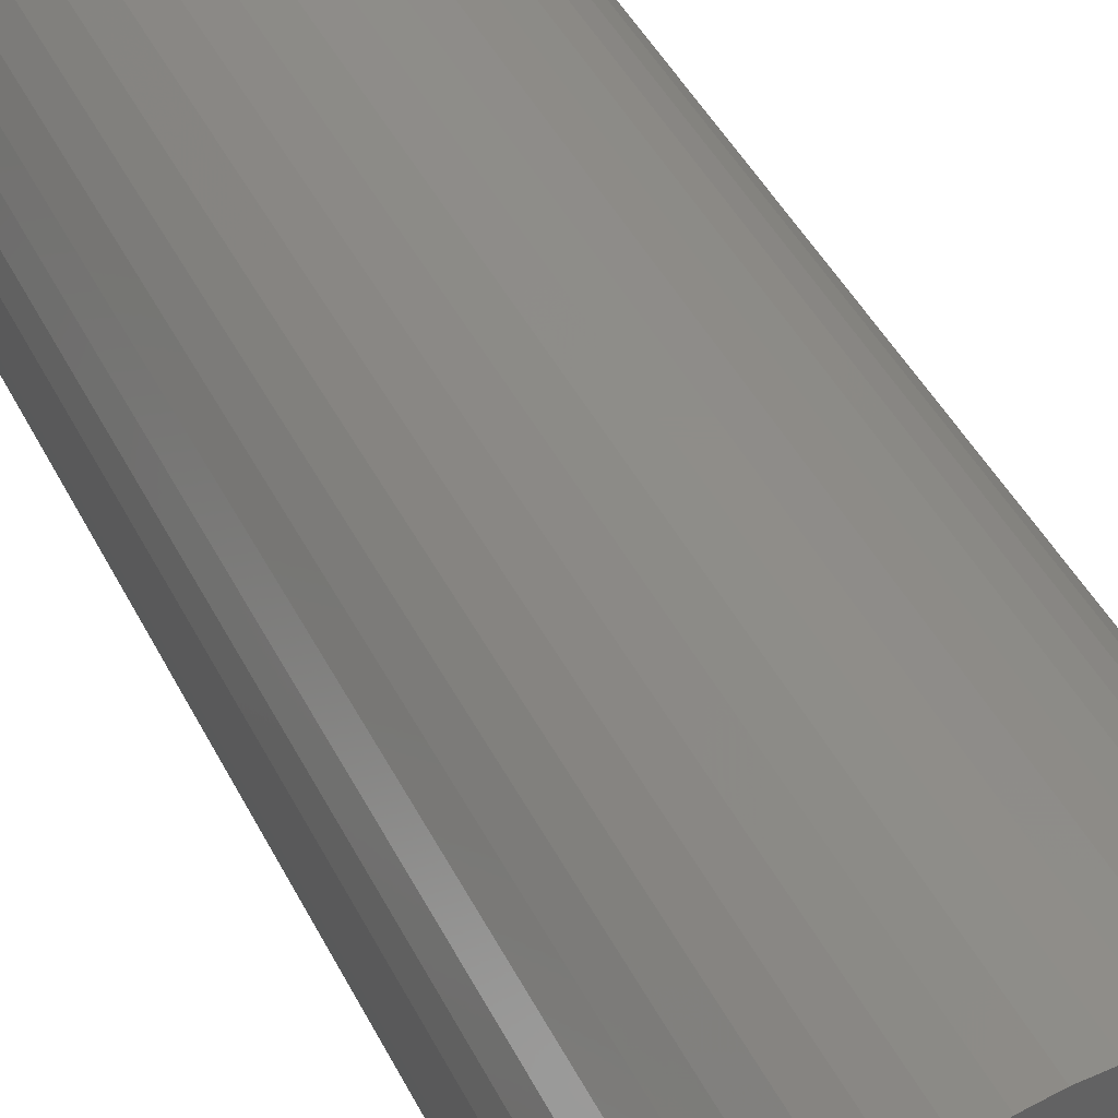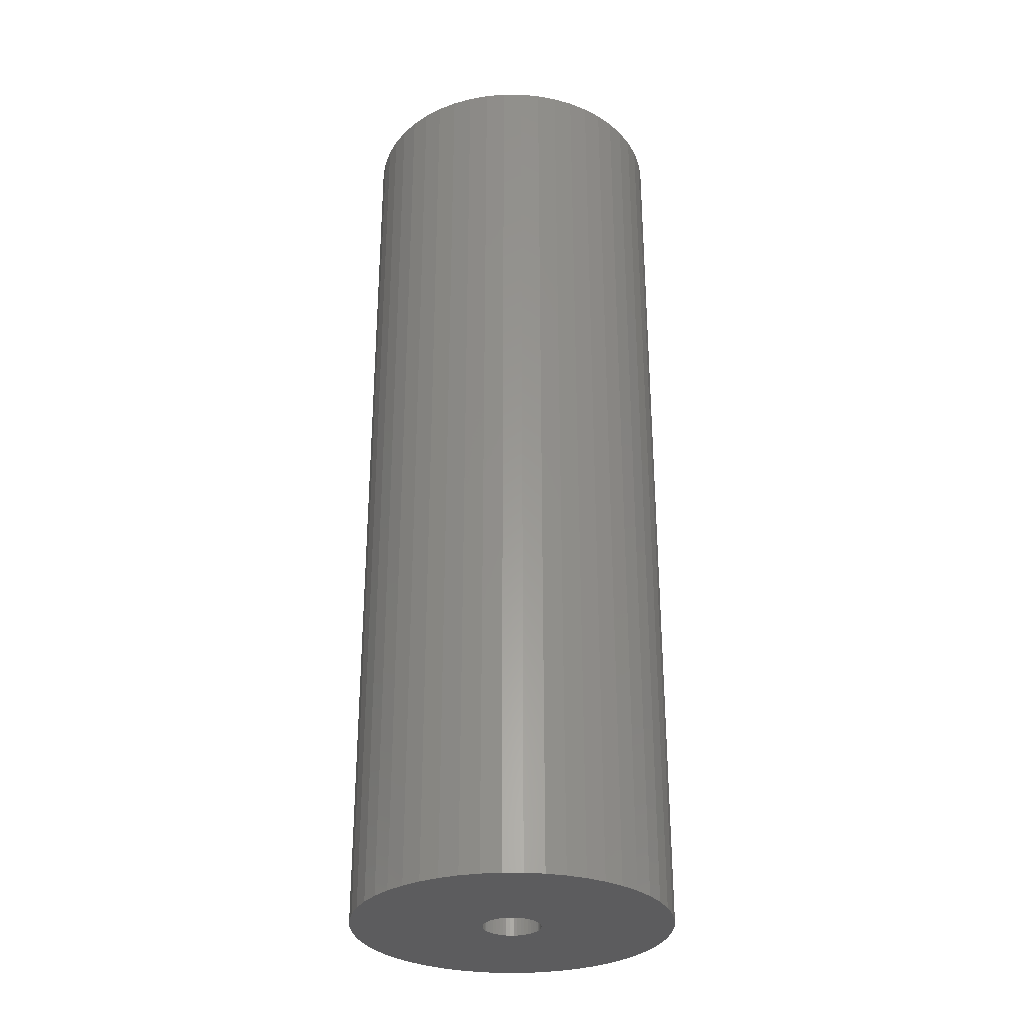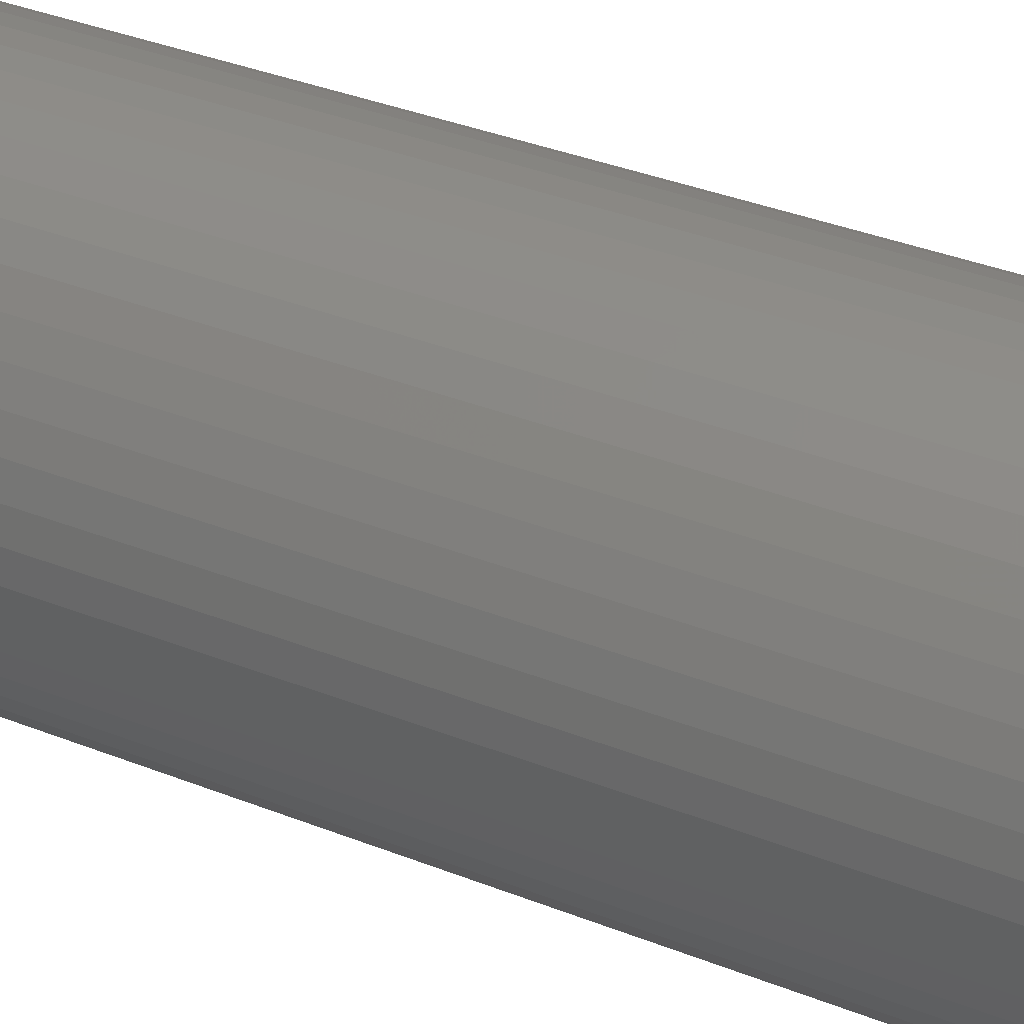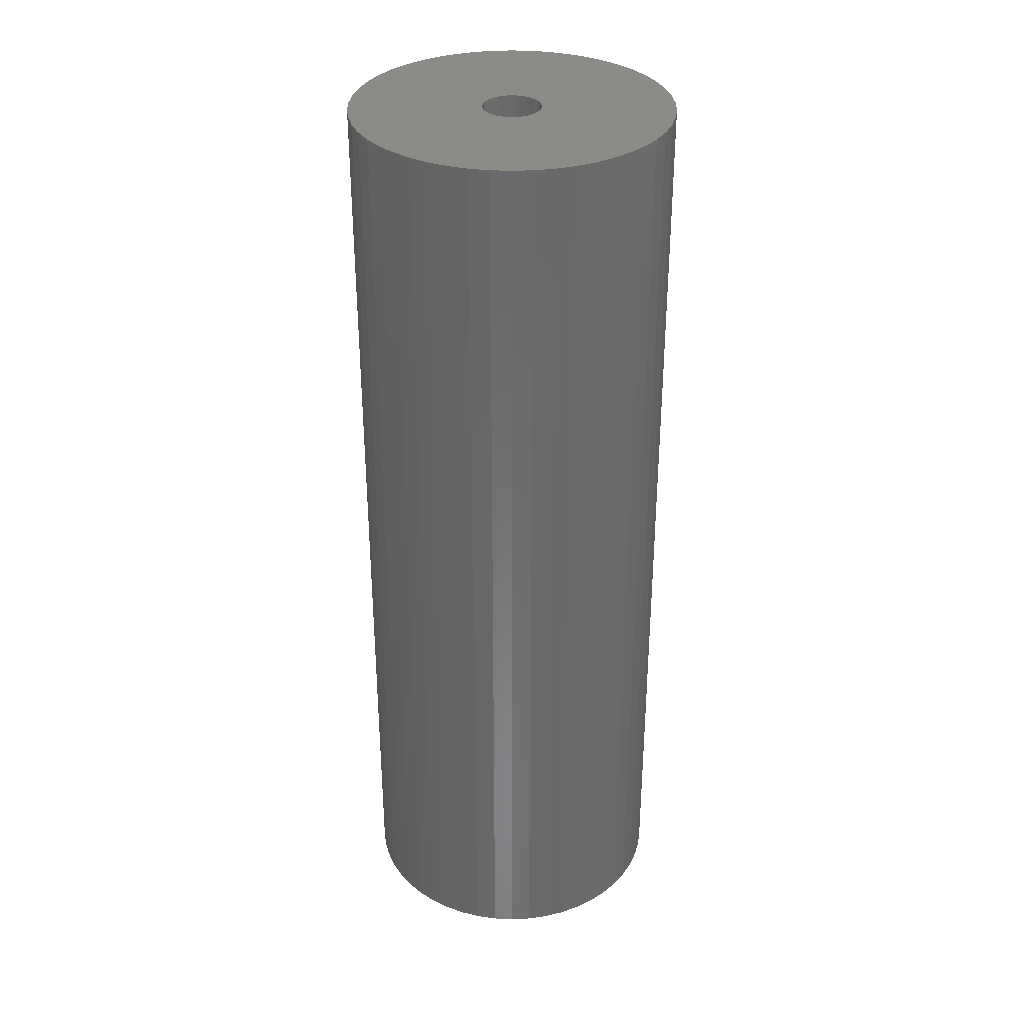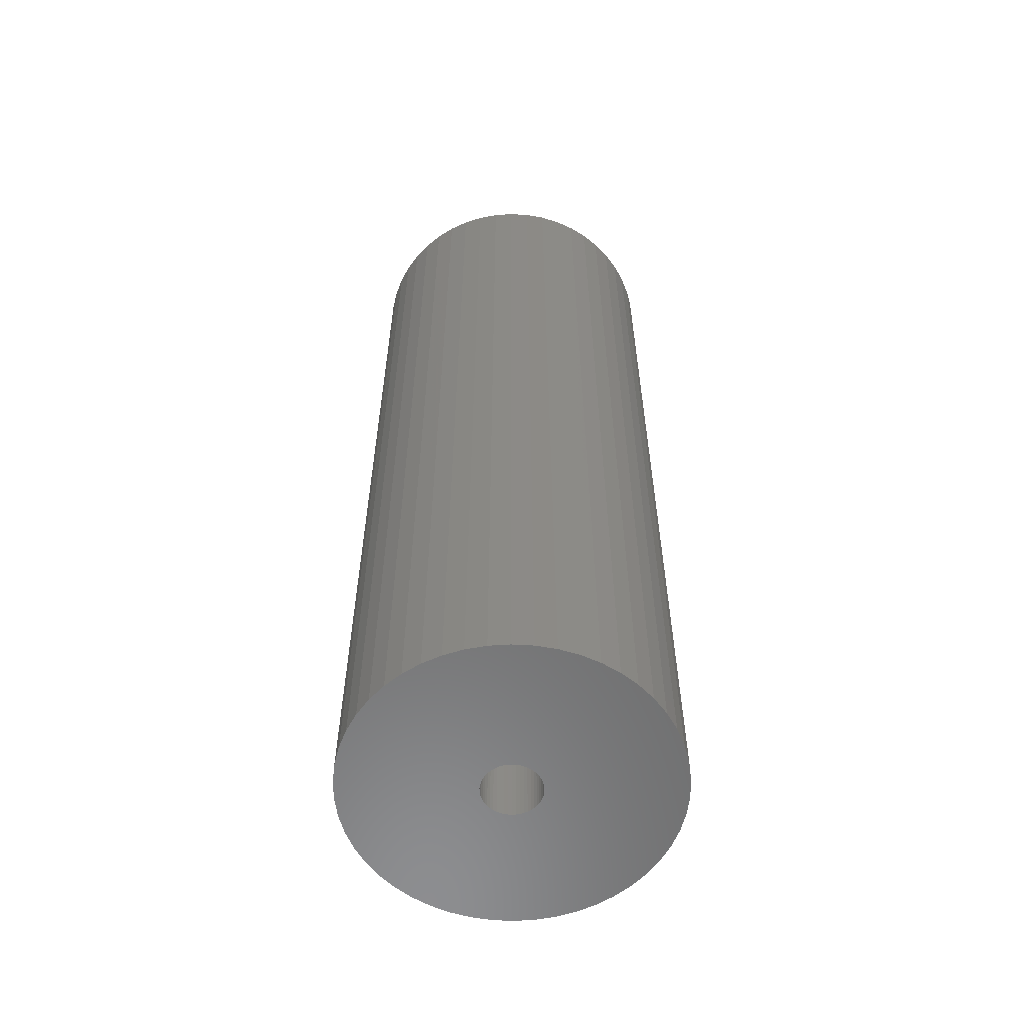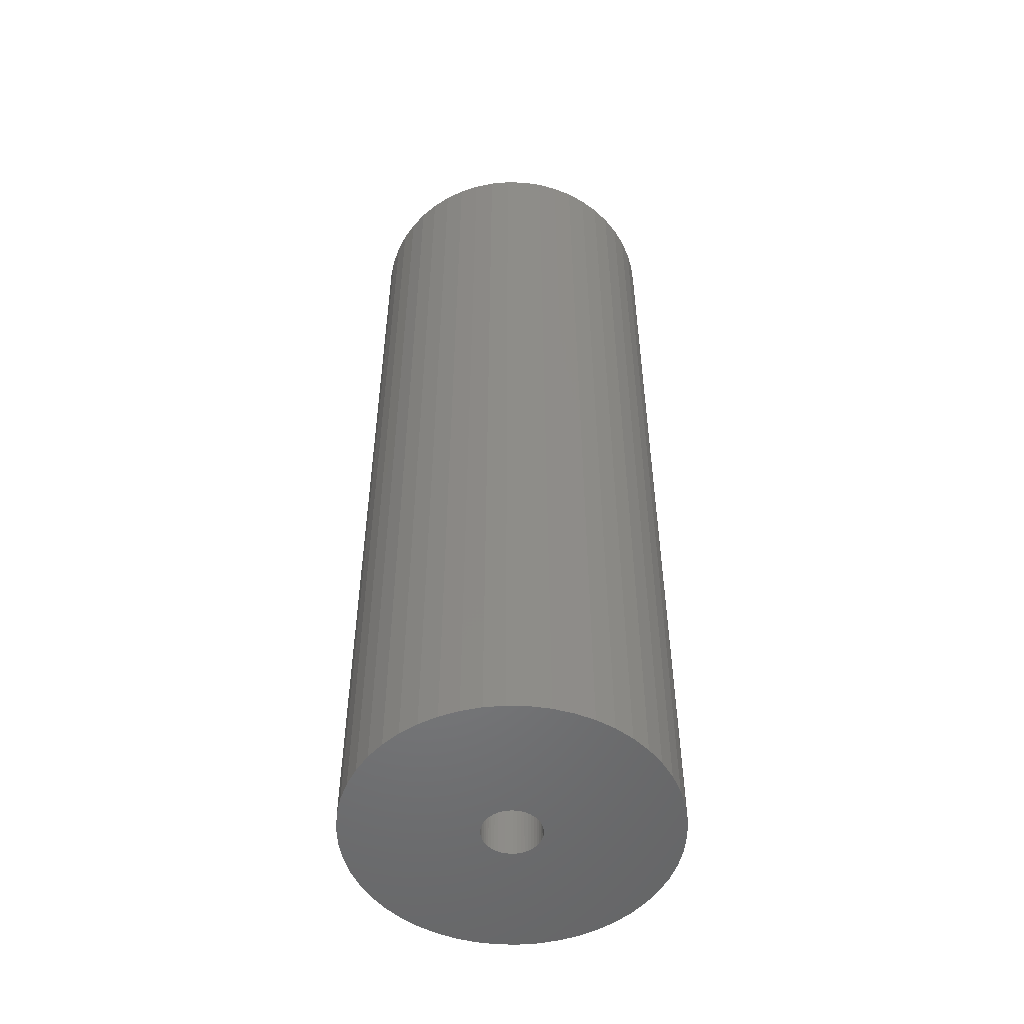
<metadata>
{"format":"stl","ext":"stl","renderer":"f3d","projection":"perspective","resolution":1024,"background":"white","views":[{"elev":40.3,"azim":-23.7,"up":"+Y"},{"elev":-30.3,"azim":43.0,"up":"+Z"},{"elev":33.1,"azim":-60.7,"up":"+Y"},{"elev":33.4,"azim":111.6,"up":"+Z"},{"elev":-58.3,"azim":-176.1,"up":"+Z"},{"elev":-51.9,"azim":-145.7,"up":"+Z"}]}
</metadata>
<code>
# stl→obj: 200 verts, 400 faces
v 11 0 32.5
v 10.91 1.379 -32.5
v 10.91 1.379 32.5
v 11 0 -32.5
v -11 0 -32.5
v -10.91 1.379 32.5
v -10.91 1.379 -32.5
v -11 0 32.5
v 0.6907 10.98 -32.5
v -0.6907 10.98 32.5
v 0.6907 10.98 32.5
v -0.6907 10.98 -32.5
v -0.6907 -10.98 -32.5
v 0.6907 -10.98 32.5
v -0.6907 -10.98 32.5
v 0.6907 -10.98 -32.5
v 8.019 7.53 -32.5
v 7.012 8.476 32.5
v 8.019 7.53 32.5
v 7.012 8.476 -32.5
v -7.012 8.476 -32.5
v -8.019 7.53 32.5
v -7.012 8.476 32.5
v -8.019 7.53 -32.5
v -3.399 10.46 -32.5
v -4.684 9.953 32.5
v -3.399 10.46 32.5
v -4.684 9.953 -32.5
v 10.23 4.049 32.5
v 9.639 5.299 -32.5
v 9.639 5.299 32.5
v 10.23 4.049 -32.5
v 4.684 9.953 -32.5
v 3.399 10.46 32.5
v 4.684 9.953 32.5
v 3.399 10.46 -32.5
v 2.061 10.81 32.5
v 2.061 10.81 -32.5
v 5.894 9.288 -32.5
v 5.894 9.288 32.5
v -10.23 4.049 -32.5
v -9.639 5.299 32.5
v -9.639 5.299 -32.5
v -10.23 4.049 32.5
v 2 0 32.5
v 1.984 0.2507 32.5
v 10.65 2.736 32.5
v 10.91 -1.379 32.5
v 1.937 0.4974 32.5
v 1.984 -0.2507 32.5
v 1.86 0.7362 32.5
v 10.65 -2.736 32.5
v 1.753 0.9635 32.5
v 8.899 6.466 32.5
v 1.937 -0.4974 32.5
v 1.618 1.176 32.5
v 10.23 -4.049 32.5
v 1.458 1.369 32.5
v 1.86 -0.7362 32.5
v 1.275 1.541 32.5
v 9.639 -5.299 32.5
v 1.072 1.689 32.5
v 1.753 -0.9635 32.5
v 0.8516 1.81 32.5
v 8.899 -6.466 32.5
v 0.618 1.902 32.5
v 1.618 -1.176 32.5
v 8.019 -7.53 32.5
v 0.3748 1.965 32.5
v 0.1256 1.996 32.5
v -0.1256 1.996 32.5
v -0.3748 1.965 32.5
v -2.061 10.81 32.5
v -0.618 1.902 32.5
v -0.8516 1.81 32.5
v -1.072 1.689 32.5
v -5.894 9.288 32.5
v -1.275 1.541 32.5
v -1.458 1.369 32.5
v -1.618 1.176 32.5
v 1.458 -1.369 32.5
v 7.012 -8.476 32.5
v 1.275 -1.541 32.5
v 5.894 -9.288 32.5
v 1.072 -1.689 32.5
v 4.684 -9.953 32.5
v 0.8516 -1.81 32.5
v 3.399 -10.46 32.5
v 0.618 -1.902 32.5
v 2.061 -10.81 32.5
v 0.3748 -1.965 32.5
v 0.1256 -1.996 32.5
v -0.1256 -1.996 32.5
v -0.3748 -1.965 32.5
v -2.061 -10.81 32.5
v -0.618 -1.902 32.5
v -3.399 -10.46 32.5
v -0.8516 -1.81 32.5
v -4.684 -9.953 32.5
v -1.072 -1.689 32.5
v -5.894 -9.288 32.5
v -1.275 -1.541 32.5
v -7.012 -8.476 32.5
v -1.458 -1.369 32.5
v -8.019 -7.53 32.5
v -1.618 -1.176 32.5
v -8.899 -6.466 32.5
v -1.753 -0.9635 32.5
v -9.639 -5.299 32.5
v -1.86 -0.7362 32.5
v -10.23 -4.049 32.5
v -1.937 -0.4974 32.5
v -10.65 -2.736 32.5
v -1.984 -0.2507 32.5
v -10.91 -1.379 32.5
v -2 0 32.5
v -8.899 6.466 32.5
v -1.753 0.9635 32.5
v -1.86 0.7362 32.5
v -1.937 0.4974 32.5
v -10.65 2.736 32.5
v -1.984 0.2507 32.5
v -2.061 10.81 -32.5
v 2 0 -32.5
v 10.91 -1.379 -32.5
v 1.984 -0.2507 -32.5
v 10.65 -2.736 -32.5
v 1.937 -0.4974 -32.5
v 10.23 -4.049 -32.5
v 1.984 0.2507 -32.5
v 1.86 -0.7362 -32.5
v 9.639 -5.299 -32.5
v 10.65 2.736 -32.5
v 1.753 -0.9635 -32.5
v 8.899 -6.466 -32.5
v 1.937 0.4974 -32.5
v 1.618 -1.176 -32.5
v 8.019 -7.53 -32.5
v 1.458 -1.369 -32.5
v 7.012 -8.476 -32.5
v 1.86 0.7362 -32.5
v 1.275 -1.541 -32.5
v 5.894 -9.288 -32.5
v 1.072 -1.689 -32.5
v 4.684 -9.953 -32.5
v 1.753 0.9635 -32.5
v 0.8516 -1.81 -32.5
v 3.399 -10.46 -32.5
v 8.899 6.466 -32.5
v 0.618 -1.902 -32.5
v 2.061 -10.81 -32.5
v 1.618 1.176 -32.5
v 0.3748 -1.965 -32.5
v 0.1256 -1.996 -32.5
v -0.1256 -1.996 -32.5
v -0.3748 -1.965 -32.5
v -2.061 -10.81 -32.5
v -0.618 -1.902 -32.5
v -3.399 -10.46 -32.5
v -0.8516 -1.81 -32.5
v -4.684 -9.953 -32.5
v -1.072 -1.689 -32.5
v -5.894 -9.288 -32.5
v -1.275 -1.541 -32.5
v -7.012 -8.476 -32.5
v -1.458 -1.369 -32.5
v -8.019 -7.53 -32.5
v -1.618 -1.176 -32.5
v 1.458 1.369 -32.5
v 1.275 1.541 -32.5
v 1.072 1.689 -32.5
v 0.8516 1.81 -32.5
v 0.618 1.902 -32.5
v 0.3748 1.965 -32.5
v 0.1256 1.996 -32.5
v -0.1256 1.996 -32.5
v -0.3748 1.965 -32.5
v -0.618 1.902 -32.5
v -0.8516 1.81 -32.5
v -1.072 1.689 -32.5
v -5.894 9.288 -32.5
v -1.275 1.541 -32.5
v -1.458 1.369 -32.5
v -1.618 1.176 -32.5
v -8.899 6.466 -32.5
v -1.753 0.9635 -32.5
v -1.86 0.7362 -32.5
v -1.937 0.4974 -32.5
v -10.65 2.736 -32.5
v -1.984 0.2507 -32.5
v -2 0 -32.5
v -8.899 -6.466 -32.5
v -1.753 -0.9635 -32.5
v -9.639 -5.299 -32.5
v -1.86 -0.7362 -32.5
v -10.23 -4.049 -32.5
v -1.937 -0.4974 -32.5
v -10.65 -2.736 -32.5
v -1.984 -0.2507 -32.5
v -10.91 -1.379 -32.5
f 1 2 3
f 2 1 4
f 5 6 7
f 6 5 8
f 9 10 11
f 10 9 12
f 13 14 15
f 14 13 16
f 17 18 19
f 18 17 20
f 21 22 23
f 22 21 24
f 25 26 27
f 26 25 28
f 29 30 31
f 30 29 32
f 33 34 35
f 34 33 36
f 36 37 34
f 37 36 38
f 39 35 40
f 35 39 33
f 41 42 43
f 42 41 44
f 45 1 3
f 46 3 47
f 1 45 48
f 49 47 29
f 50 48 45
f 51 29 31
f 48 50 52
f 53 31 54
f 55 52 50
f 56 54 19
f 52 55 57
f 58 19 18
f 59 57 55
f 60 18 40
f 57 59 61
f 62 40 35
f 63 61 59
f 64 35 34
f 61 63 65
f 66 34 37
f 67 65 63
f 65 67 68
f 3 46 45
f 47 49 46
f 29 51 49
f 31 53 51
f 54 56 53
f 19 58 56
f 18 60 58
f 40 62 60
f 35 64 62
f 69 37 11
f 34 66 64
f 37 69 66
f 11 70 69
f 11 71 70
f 10 71 11
f 71 10 72
f 73 72 10
f 72 73 74
f 27 74 73
f 74 27 75
f 26 75 27
f 75 26 76
f 77 76 26
f 76 77 78
f 23 78 77
f 78 23 79
f 79 22 80
f 22 79 23
f 81 68 67
f 68 81 82
f 83 82 81
f 82 83 84
f 85 84 83
f 84 85 86
f 87 86 85
f 86 87 88
f 89 88 87
f 88 89 90
f 91 90 89
f 90 91 14
f 92 14 91
f 93 14 92
f 15 93 94
f 95 94 96
f 93 15 14
f 97 96 98
f 99 98 100
f 101 100 102
f 103 102 104
f 105 104 106
f 107 106 108
f 109 108 110
f 111 110 112
f 113 112 114
f 94 95 15
f 115 114 116
f 117 80 22
f 80 117 118
f 96 97 95
f 42 118 117
f 98 99 97
f 118 42 119
f 100 101 99
f 44 119 42
f 102 103 101
f 119 44 120
f 104 105 103
f 121 120 44
f 106 107 105
f 120 121 122
f 108 109 107
f 6 122 121
f 110 111 109
f 122 6 116
f 112 113 111
f 8 116 6
f 114 115 113
f 116 8 115
f 12 73 10
f 73 12 123
f 124 4 125
f 126 125 127
f 4 124 2
f 128 127 129
f 130 2 124
f 131 129 132
f 2 130 133
f 134 132 135
f 136 133 130
f 137 135 138
f 133 136 32
f 139 138 140
f 141 32 136
f 142 140 143
f 32 141 30
f 144 143 145
f 146 30 141
f 147 145 148
f 30 146 149
f 150 148 151
f 152 149 146
f 149 152 17
f 125 126 124
f 127 128 126
f 129 131 128
f 132 134 131
f 135 137 134
f 138 139 137
f 140 142 139
f 143 144 142
f 145 147 144
f 153 151 16
f 148 150 147
f 151 153 150
f 16 154 153
f 16 155 154
f 13 155 16
f 155 13 156
f 157 156 13
f 156 157 158
f 159 158 157
f 158 159 160
f 161 160 159
f 160 161 162
f 163 162 161
f 162 163 164
f 165 164 163
f 164 165 166
f 166 167 168
f 167 166 165
f 169 17 152
f 17 169 20
f 170 20 169
f 20 170 39
f 171 39 170
f 39 171 33
f 172 33 171
f 33 172 36
f 173 36 172
f 36 173 38
f 174 38 173
f 38 174 9
f 175 9 174
f 176 9 175
f 12 176 177
f 123 177 178
f 176 12 9
f 25 178 179
f 28 179 180
f 181 180 182
f 21 182 183
f 24 183 184
f 185 184 186
f 43 186 187
f 41 187 188
f 189 188 190
f 177 123 12
f 7 190 191
f 192 168 167
f 168 192 193
f 178 25 123
f 194 193 192
f 179 28 25
f 193 194 195
f 180 181 28
f 196 195 194
f 182 21 181
f 195 196 197
f 183 24 21
f 198 197 196
f 184 185 24
f 197 198 199
f 186 43 185
f 200 199 198
f 187 41 43
f 199 200 191
f 188 189 41
f 5 191 200
f 190 7 189
f 191 5 7
f 16 90 14
f 90 16 151
f 47 32 29
f 32 47 133
f 3 133 47
f 133 3 2
f 54 17 19
f 17 54 149
f 31 149 54
f 149 31 30
f 38 11 37
f 11 38 9
f 20 40 18
f 40 20 39
f 43 117 185
f 117 43 42
f 185 22 24
f 22 185 117
f 189 44 41
f 44 189 121
f 7 121 189
f 121 7 6
f 28 77 26
f 77 28 181
f 181 23 77
f 23 181 21
f 123 27 73
f 27 123 25
f 48 4 1
f 4 48 125
f 61 129 57
f 129 61 132
f 167 103 105
f 103 167 165
f 194 111 196
f 111 194 109
f 192 109 194
f 109 192 107
f 145 84 86
f 84 145 143
f 57 127 52
f 127 57 129
f 167 107 192
f 107 167 105
f 198 115 200
f 115 198 113
f 200 8 5
f 8 200 115
f 196 113 198
f 113 196 111
f 140 68 82
f 68 140 138
f 148 86 88
f 86 148 145
f 151 88 90
f 88 151 148
f 52 125 48
f 125 52 127
f 65 132 61
f 132 65 135
f 68 135 65
f 135 68 138
f 157 15 95
f 15 157 13
f 161 97 99
f 97 161 159
f 165 101 103
f 101 165 163
f 143 82 84
f 82 143 140
f 159 95 97
f 95 159 157
f 163 99 101
f 99 163 161
f 124 46 130
f 46 124 45
f 116 190 122
f 190 116 191
f 176 70 71
f 70 176 175
f 154 93 92
f 93 154 155
f 170 58 60
f 58 170 169
f 183 78 79
f 78 183 182
f 179 74 75
f 74 179 178
f 141 53 146
f 53 141 51
f 130 49 136
f 49 130 46
f 173 64 66
f 64 173 172
f 171 60 62
f 60 171 170
f 119 186 118
f 186 119 187
f 120 187 119
f 187 120 188
f 180 75 76
f 75 180 179
f 178 72 74
f 72 178 177
f 147 89 87
f 89 147 150
f 136 51 141
f 51 136 49
f 152 58 169
f 58 152 56
f 146 56 152
f 56 146 53
f 174 66 69
f 66 174 173
f 175 69 70
f 69 175 174
f 172 62 64
f 62 172 171
f 118 184 80
f 184 118 186
f 80 183 79
f 183 80 184
f 122 188 120
f 188 122 190
f 182 76 78
f 76 182 180
f 177 71 72
f 71 177 176
f 126 45 124
f 45 126 50
f 128 50 126
f 50 128 55
f 108 195 110
f 195 108 193
f 106 193 108
f 193 106 168
f 144 87 85
f 87 144 147
f 134 59 131
f 59 134 63
f 104 168 106
f 168 104 166
f 110 197 112
f 197 110 195
f 142 85 83
f 85 142 144
f 150 91 89
f 91 150 153
f 153 92 91
f 92 153 154
f 137 63 134
f 63 137 67
f 139 67 137
f 67 139 81
f 131 55 128
f 55 131 59
f 156 96 94
f 96 156 158
f 112 199 114
f 199 112 197
f 114 191 116
f 191 114 199
f 139 83 81
f 83 139 142
f 164 104 102
f 104 164 166
f 160 100 98
f 100 160 162
f 155 94 93
f 94 155 156
f 162 102 100
f 102 162 164
f 158 98 96
f 98 158 160

</code>
